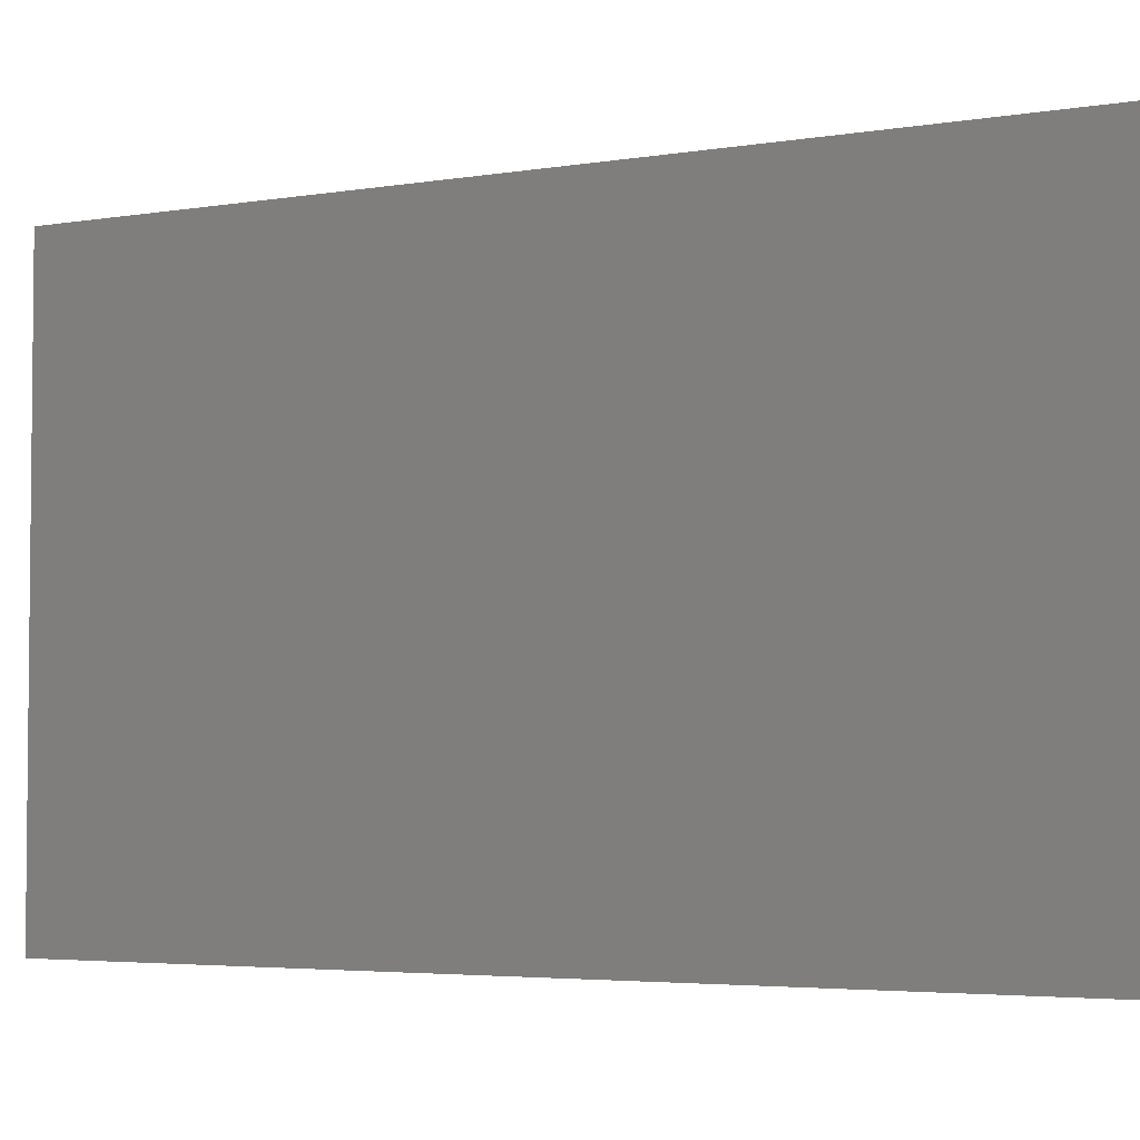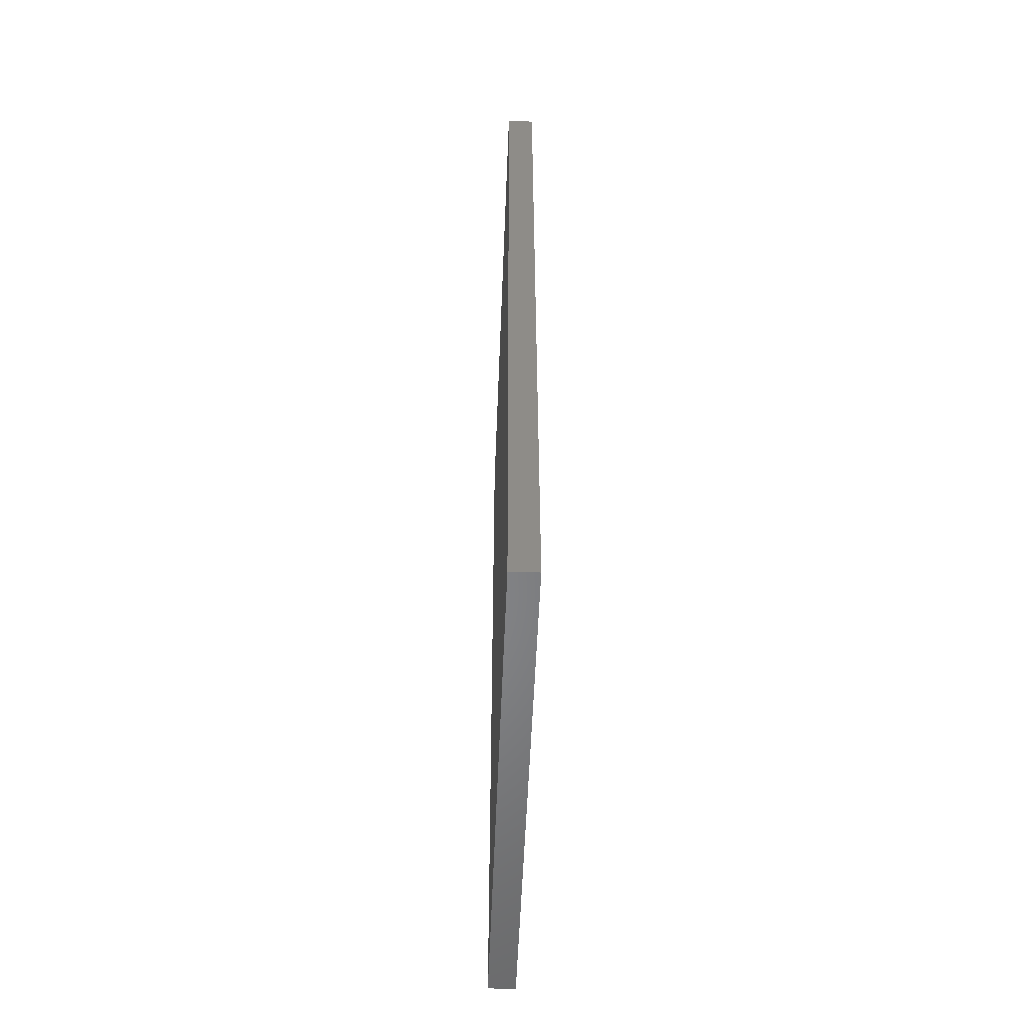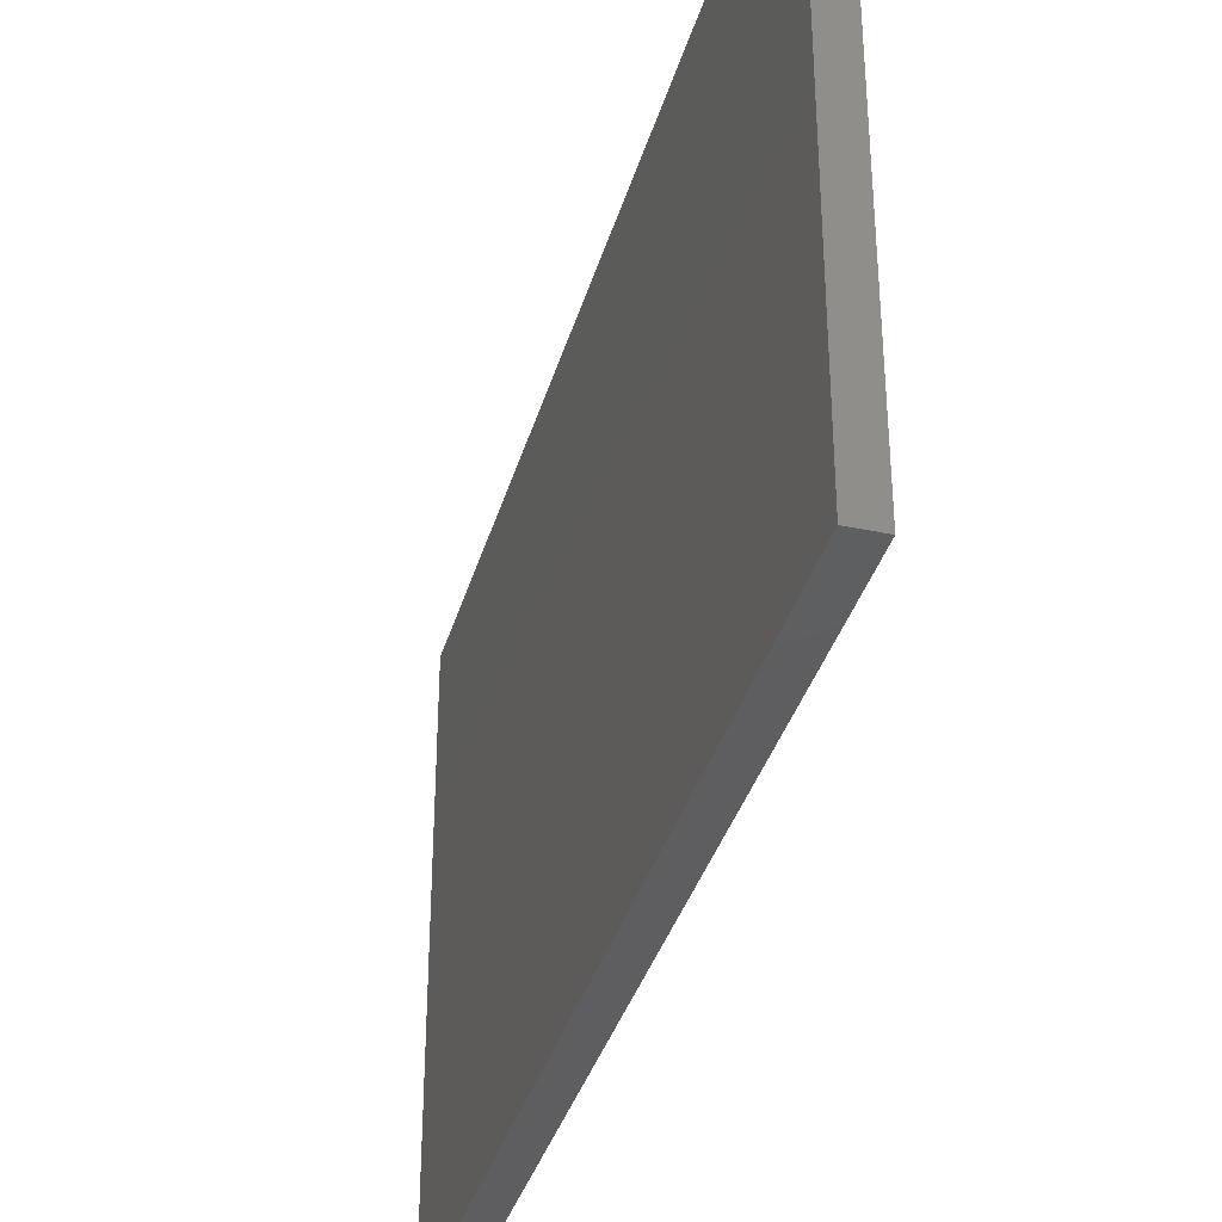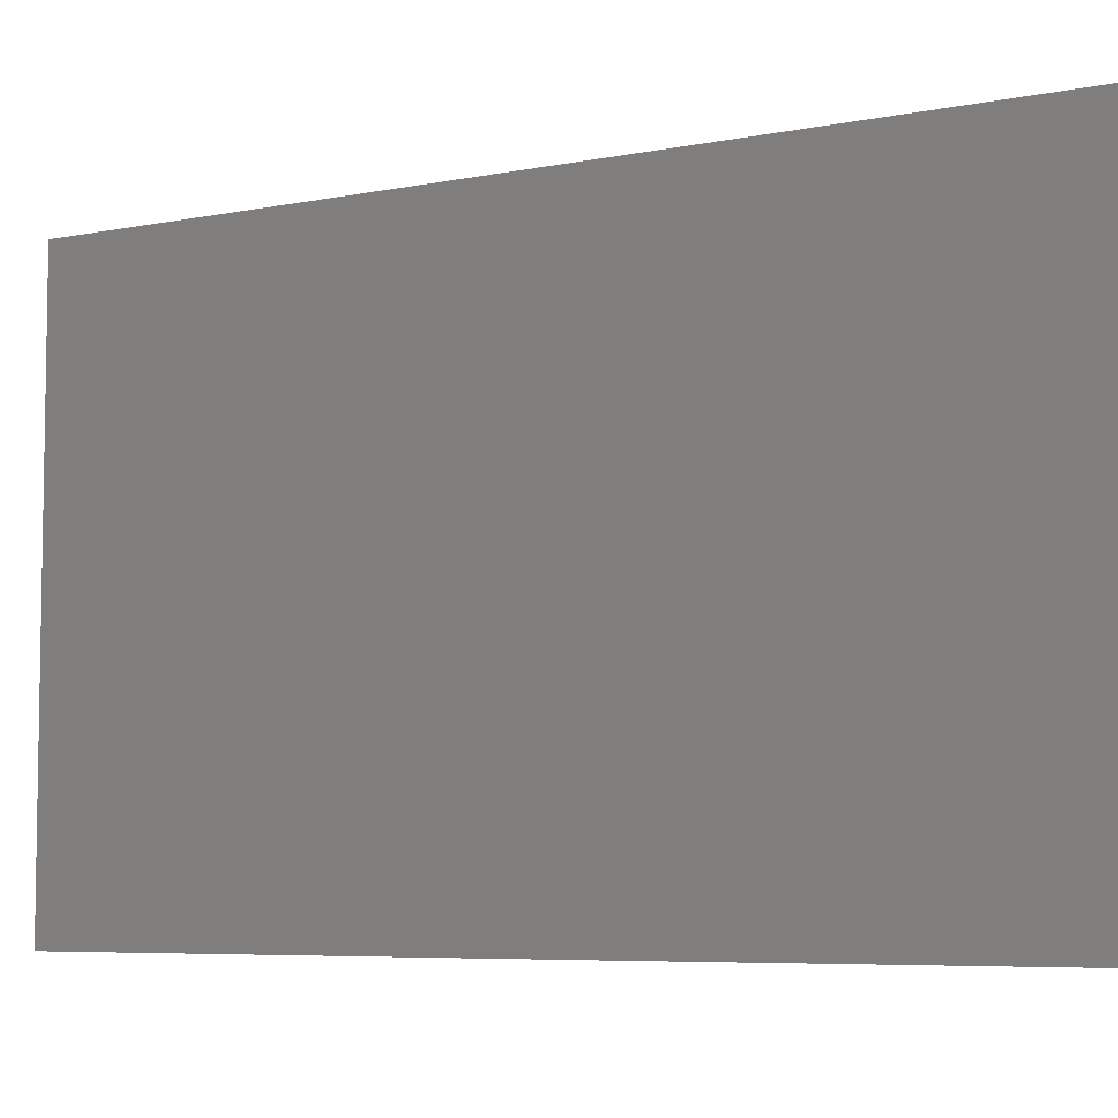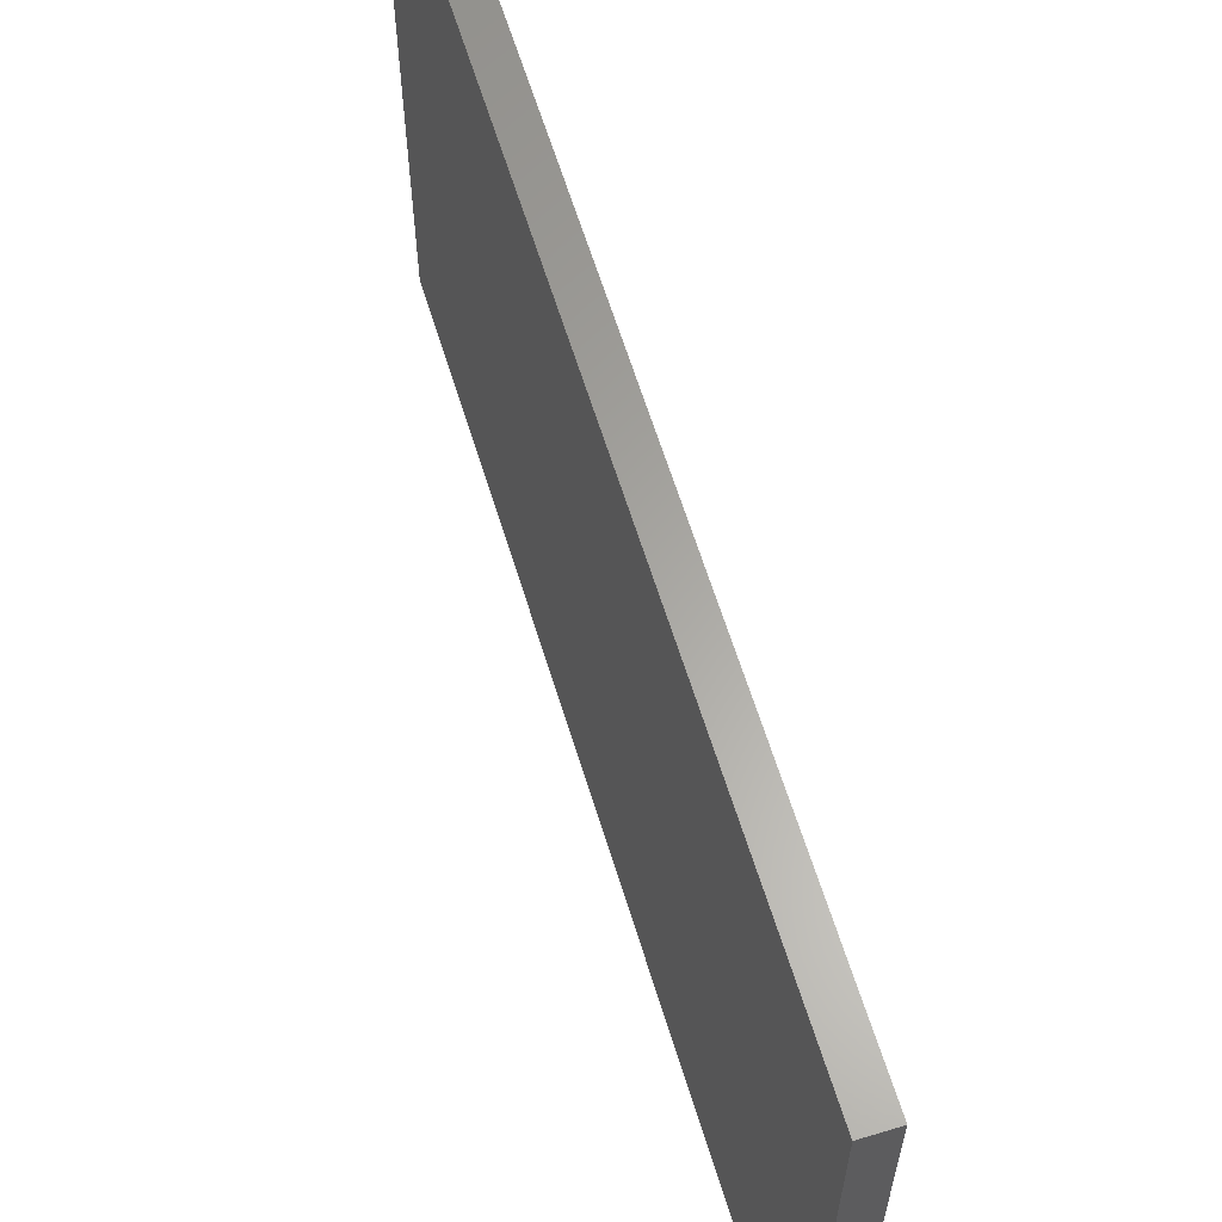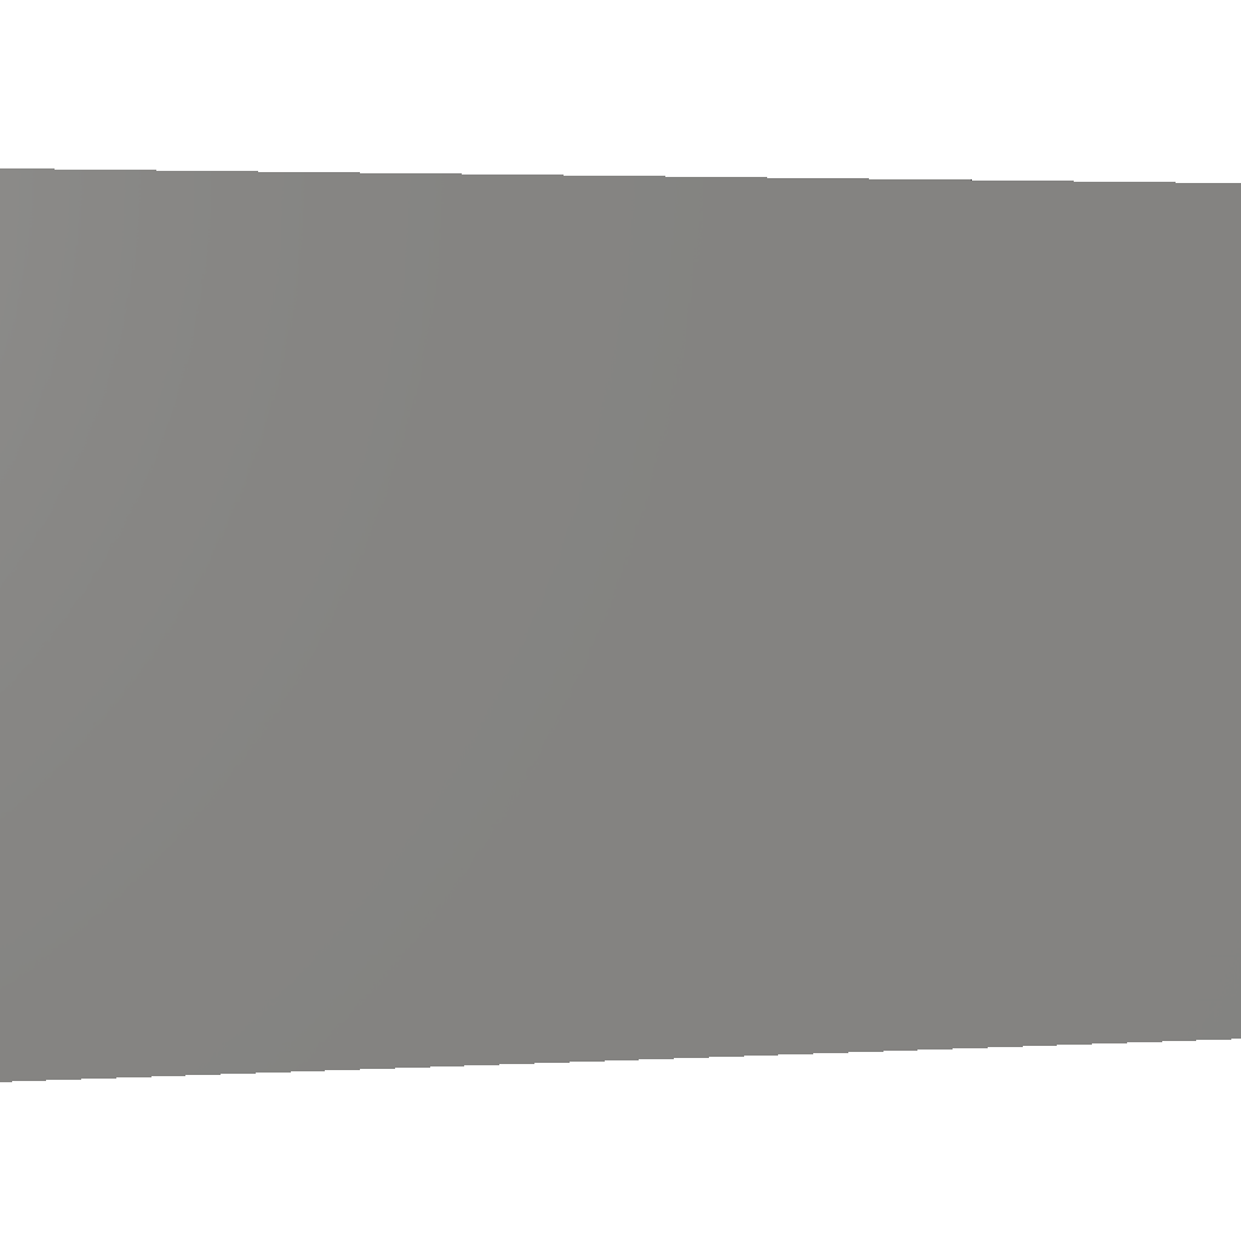
<metadata>
{"format":"stl","ext":"stl","renderer":"f3d","projection":"perspective","resolution":1024,"background":"white","views":[{"elev":-3.9,"azim":-60.5,"up":"+Y"},{"elev":-53.5,"azim":-2.2,"up":"+Z"},{"elev":-36.2,"azim":-15.4,"up":"+Y"},{"elev":-6.2,"azim":121.4,"up":"+Y"},{"elev":62.3,"azim":-17.0,"up":"+Y"},{"elev":3.8,"azim":-99.9,"up":"+Y"}]}
</metadata>
<code>
# stl→obj: 8 verts, 12 faces
v -0.1329 7.069e-17 0.75
v -0.1719 6.852e-17 0.75
v -0.1329 -0.7422 0.75
v -0.1719 -0.7422 0.75
v -0.1719 0 -0.4844
v -0.1329 2.164e-18 -0.4844
v -0.1719 -0.7422 -0.4844
v -0.1329 -0.7422 -0.4844
f 1 2 3
f 3 2 4
f 5 2 6
f 6 2 1
f 5 6 7
f 7 6 8
f 8 6 3
f 3 6 1
f 7 8 4
f 4 8 3
f 4 2 7
f 7 2 5

</code>
